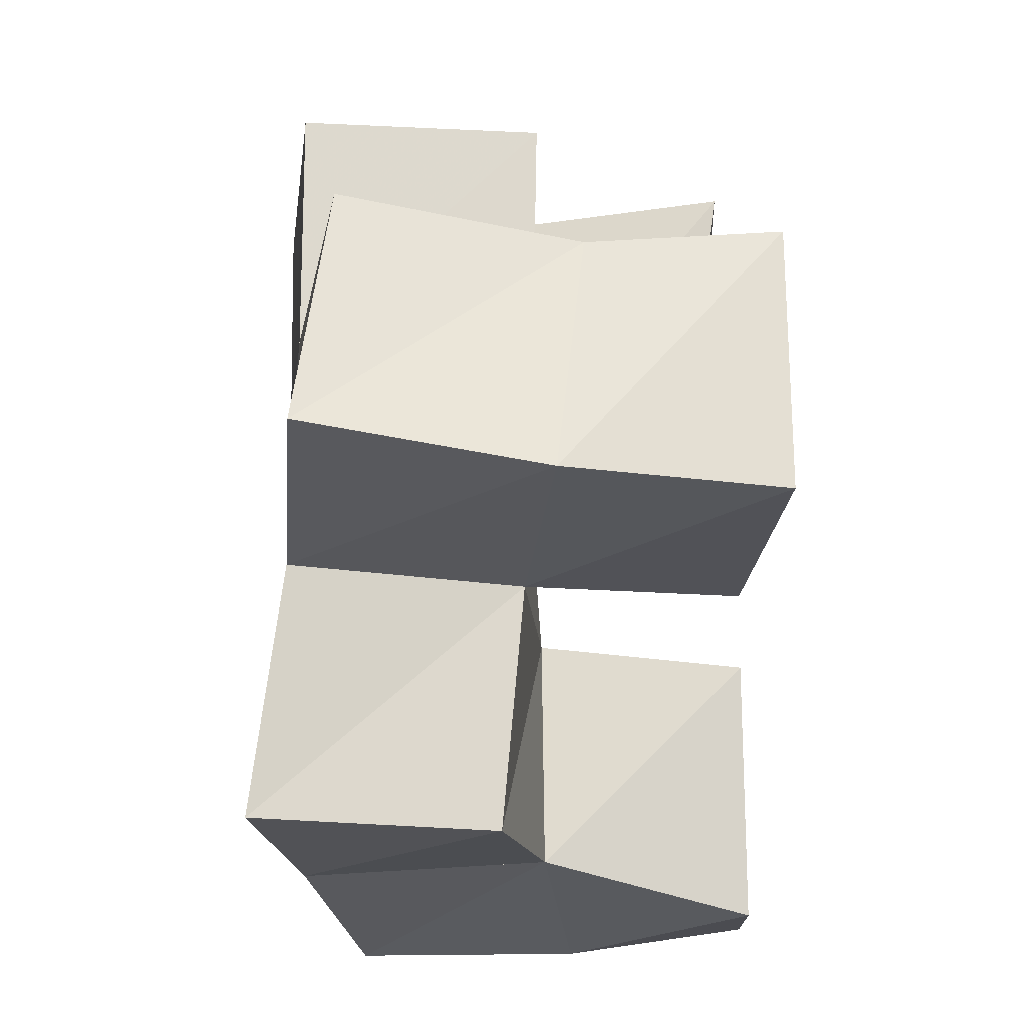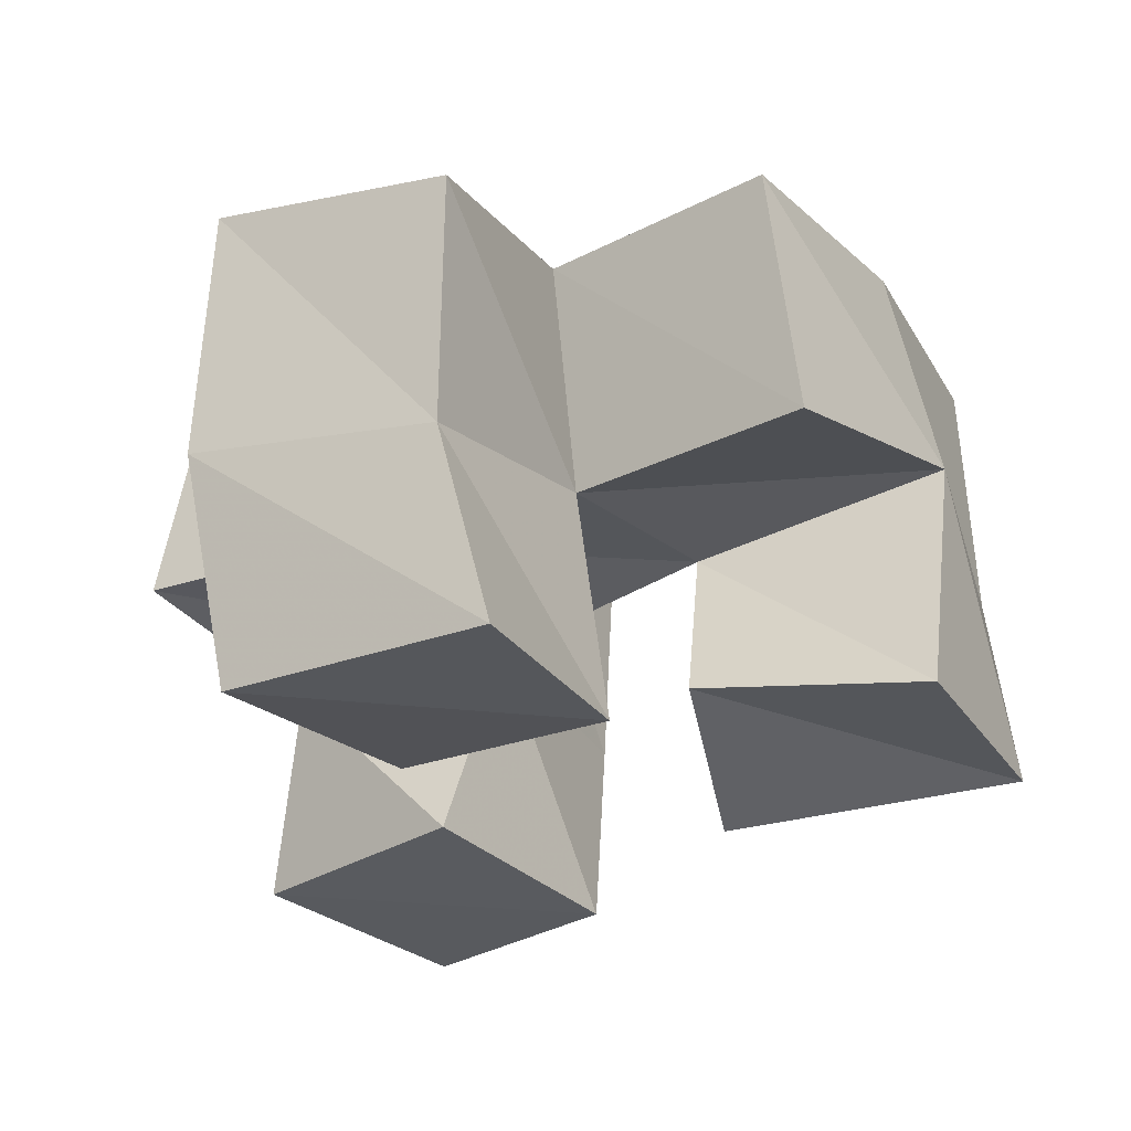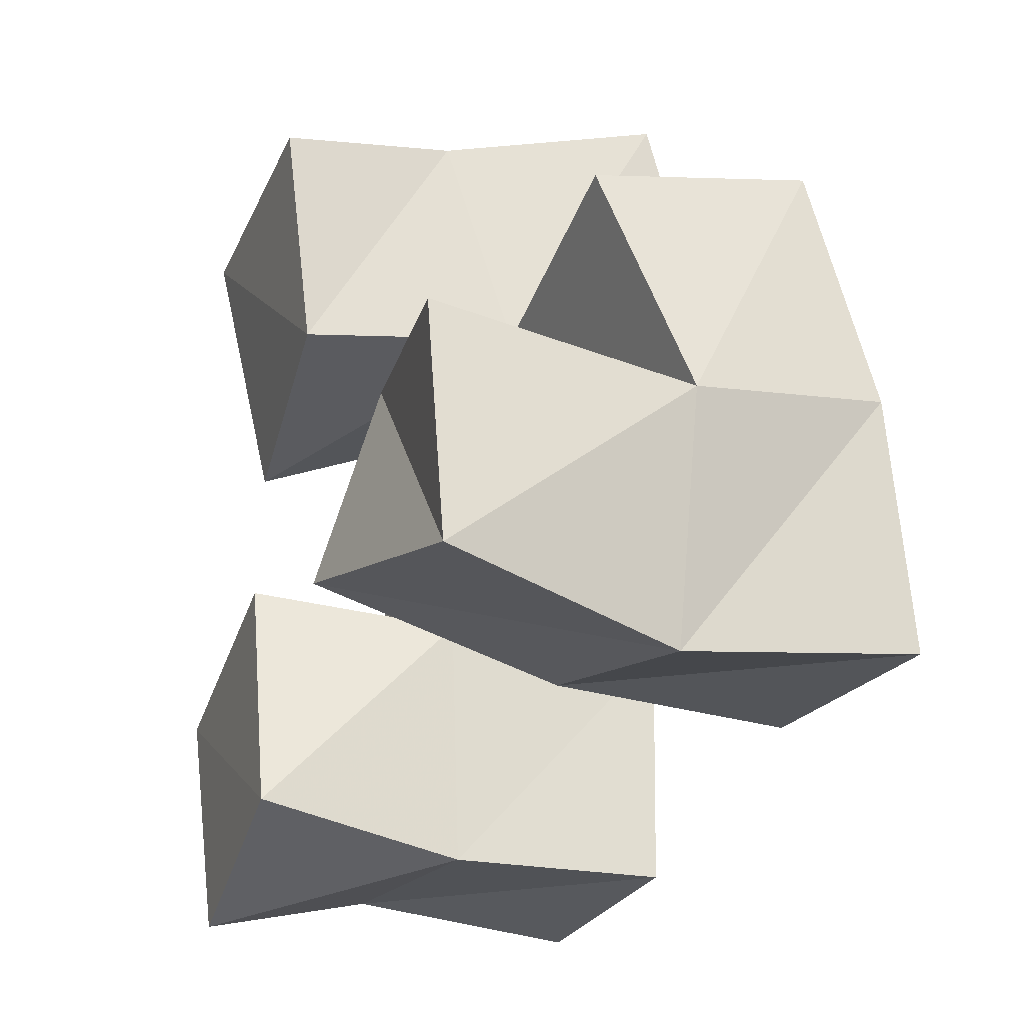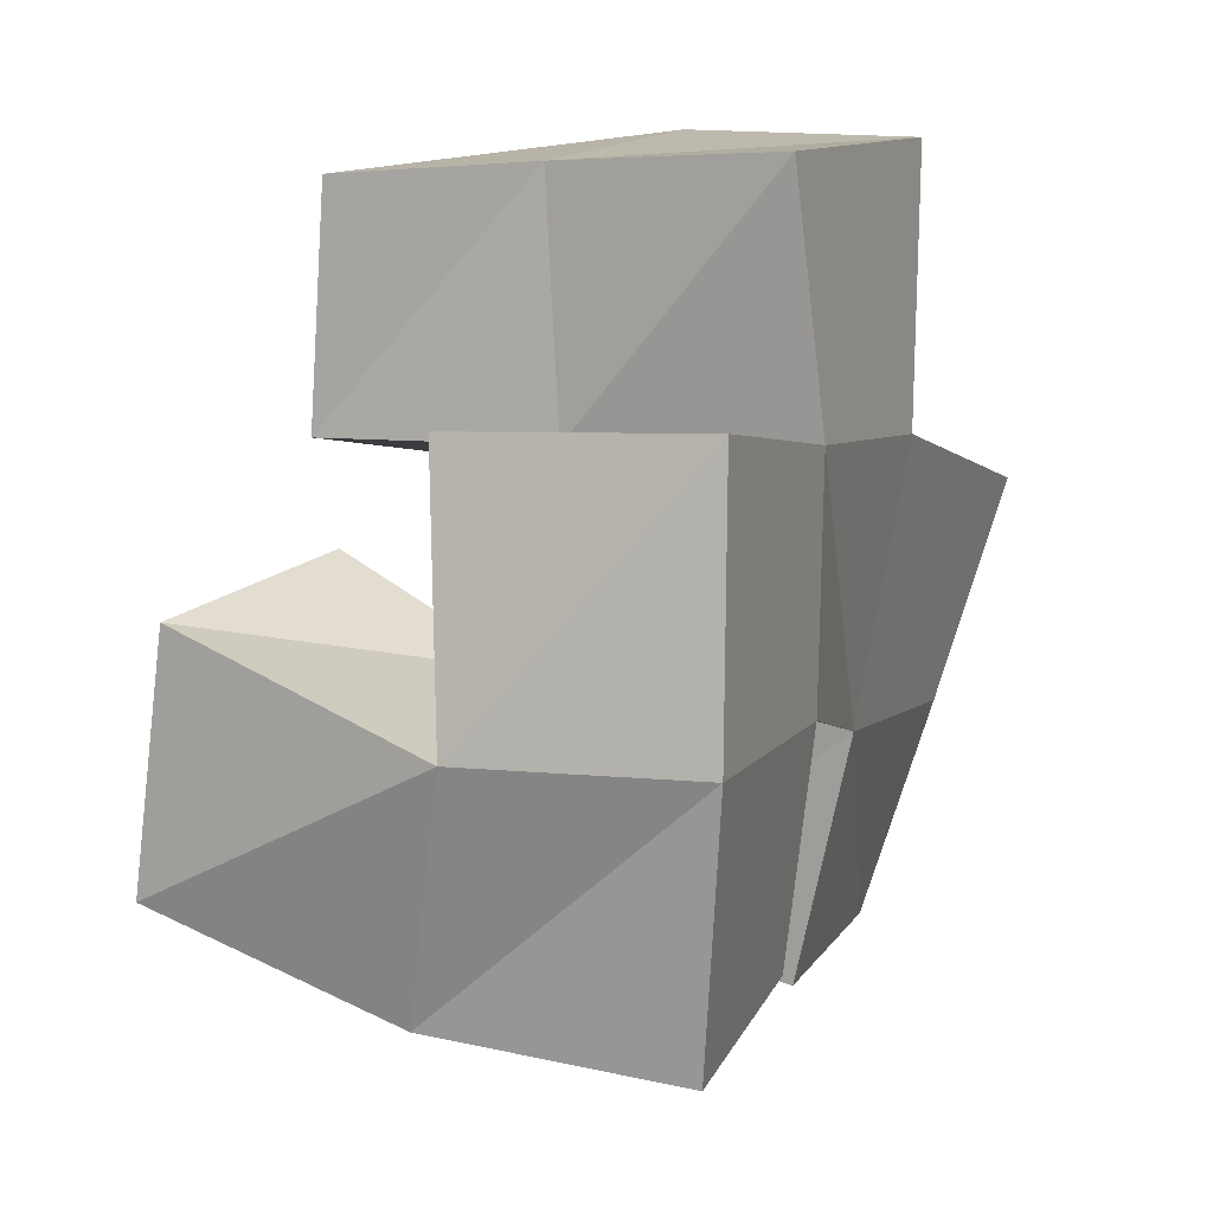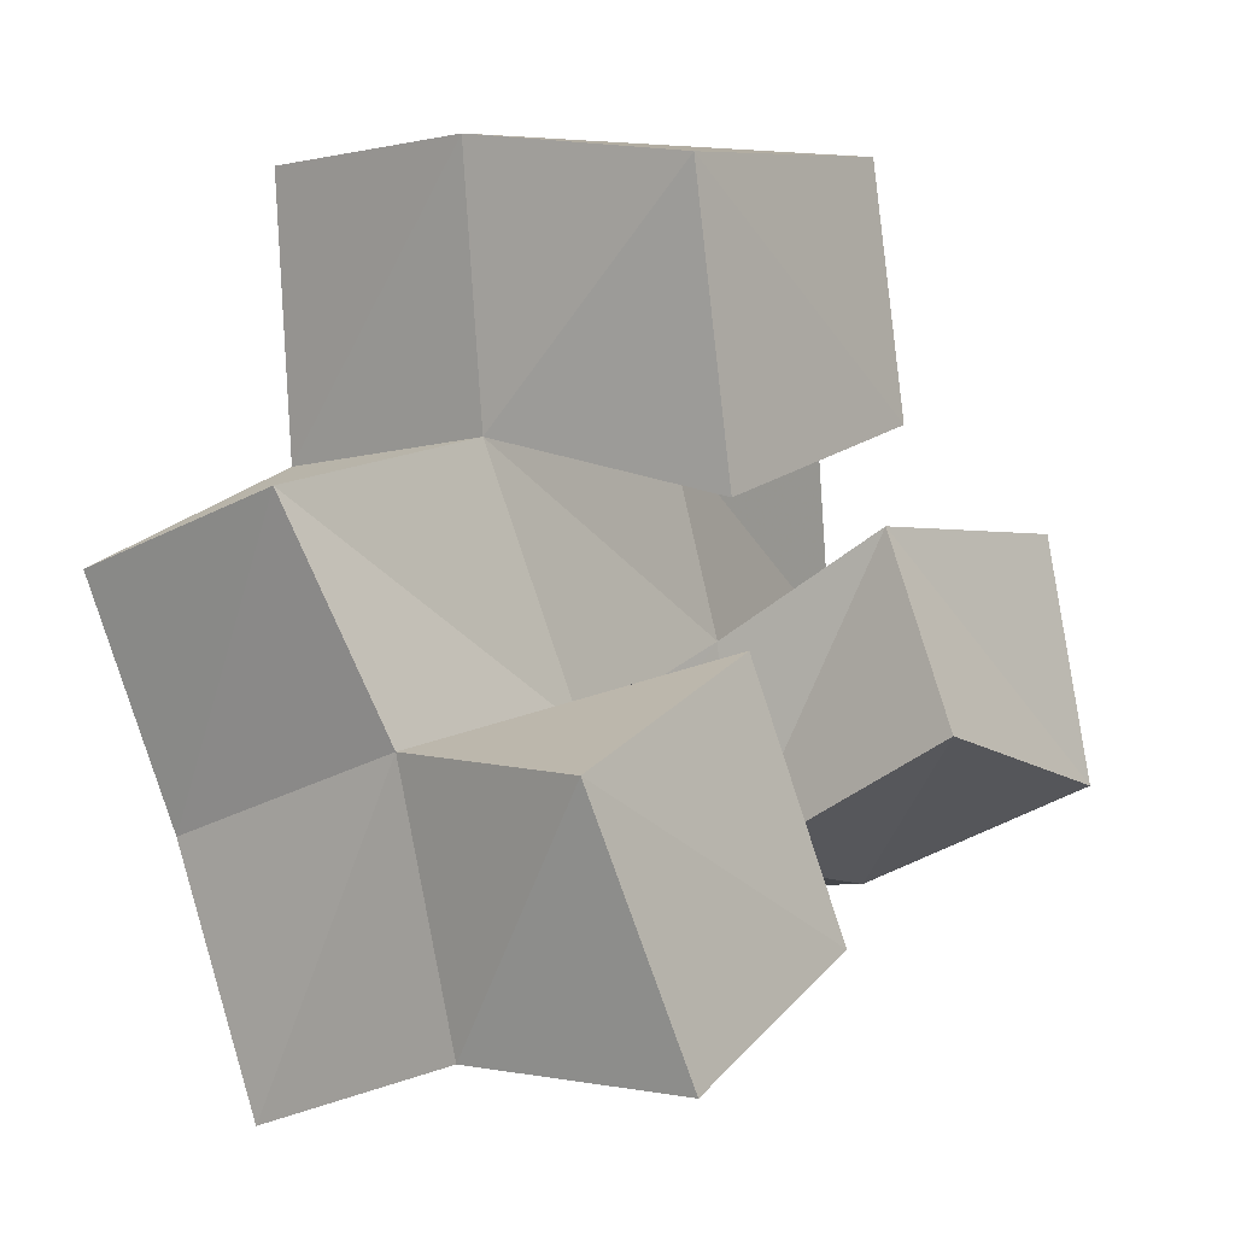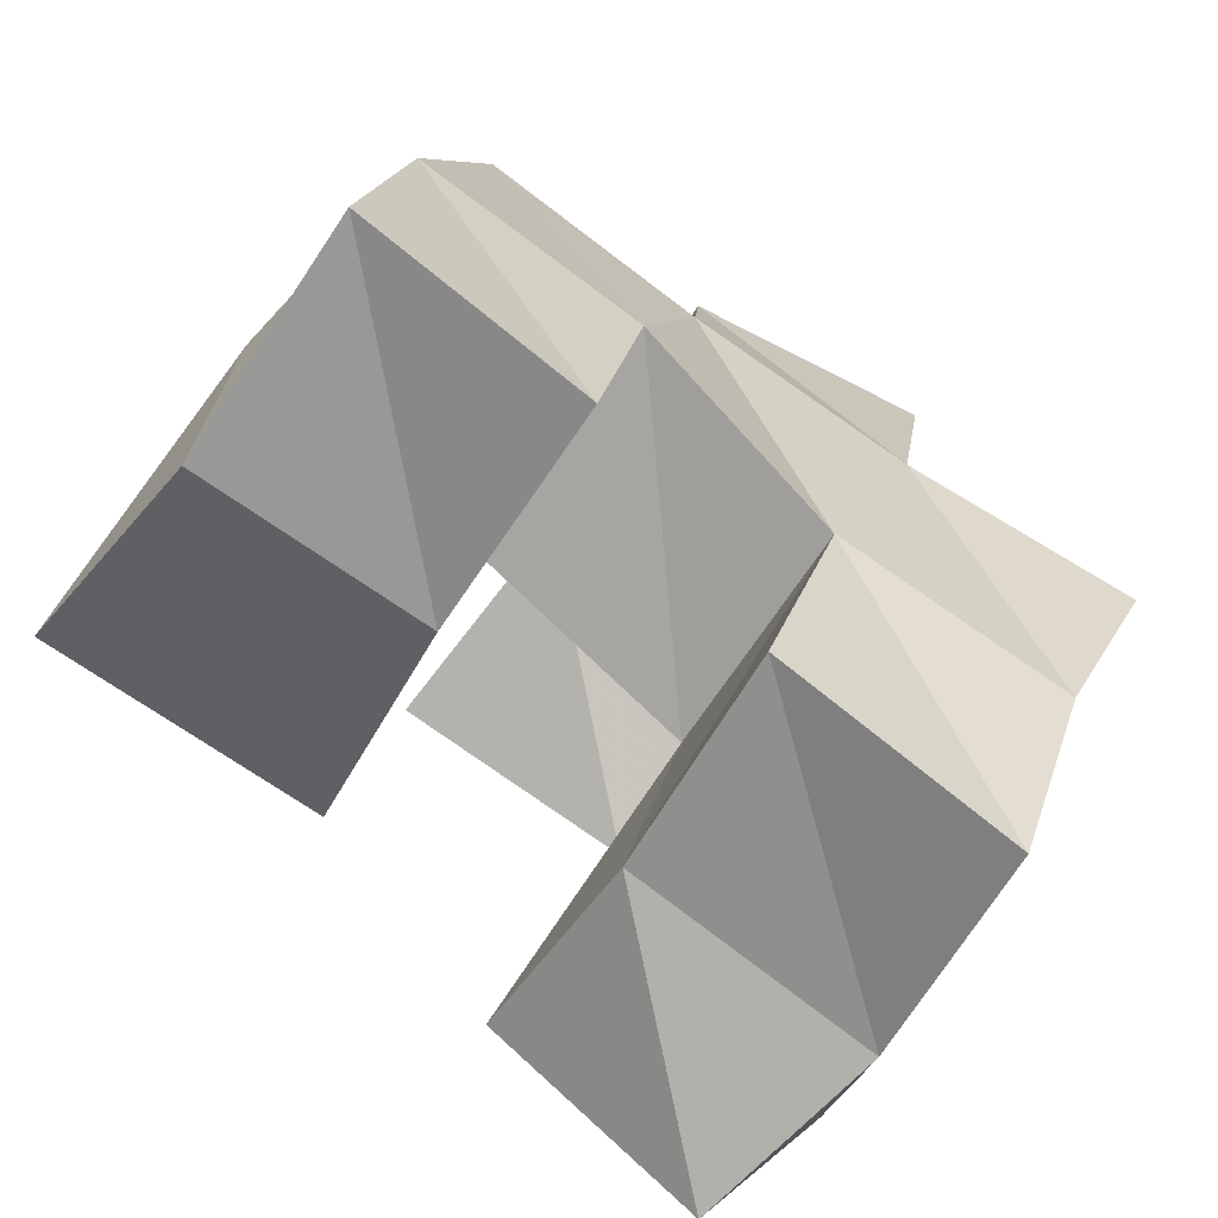
<metadata>
{"format":"obj","ext":"obj","renderer":"f3d","projection":"perspective","resolution":1024,"background":"white","views":[{"elev":48.0,"azim":-89.5,"up":"+Z"},{"elev":-28.6,"azim":13.2,"up":"+Y"},{"elev":-11.0,"azim":68.8,"up":"+Z"},{"elev":27.1,"azim":114.1,"up":"+Z"},{"elev":-11.4,"azim":-52.9,"up":"+Z"},{"elev":-65.9,"azim":148.6,"up":"+Z"}]}
</metadata>
<code>
v 0.5157 0.1001 0.4225
v 0.5053 0.1389 0.4283
v 0.5573 0.1 0.4477
v 0.5569 0.1435 0.436
v 0.49 0.1026 0.4686
v 0.4972 0.1452 0.477
v 0.5354 0.1037 0.4942
v 0.546 0.146 0.4874
v 0.5928 0.1 0.4873
v 0.597 0.15 0.4689
v 0.6531 0.1056 0.4859
v 0.6473 0.1537 0.4697
v 0.5933 0.1134 0.5269
v 0.5927 0.1502 0.51
v 0.641 0.1066 0.5333
v 0.6449 0.159 0.5206
v 0.534 0.1058 0.5196
v 0.5234 0.1497 0.5346
v 0.5807 0.1015 0.5412
v 0.5755 0.1484 0.546
v 0.5158 0.1 0.5722
v 0.5103 0.1441 0.5836
v 0.5698 0.1 0.5871
v 0.5608 0.1389 0.5921
v 0.5097 0.1857 0.4197
v 0.5585 0.1889 0.433
v 0.4996 0.1959 0.4676
v 0.5458 0.1947 0.4839
v 0.5965 0.2005 0.4623
v 0.6452 0.2053 0.4719
v 0.5882 0.2022 0.5097
v 0.6356 0.2039 0.5234
v 0.5265 0.1969 0.5373
v 0.5727 0.1964 0.5536
v 0.5155 0.1924 0.59
v 0.5639 0.1861 0.6011
v 0.477 0.1537 0.5175
v 0.4836 0.2037 0.5118
v 0.6232 0.1478 0.5676
v 0.6183 0.1968 0.574
f 1 2 4
f 3 1 4
f 2 6 8
f 4 2 8
f 6 5 7
f 8 6 7
f 5 1 3
f 7 5 3
f 8 7 3
f 4 8 3
f 2 1 5
f 6 2 5
f 9 10 12
f 11 9 12
f 10 14 16
f 12 10 16
f 14 13 15
f 16 14 15
f 13 9 11
f 15 13 11
f 16 15 11
f 12 16 11
f 10 9 13
f 14 10 13
f 17 18 20
f 19 17 20
f 18 22 24
f 20 18 24
f 22 21 23
f 24 22 23
f 21 17 19
f 23 21 19
f 24 23 19
f 20 24 19
f 18 17 21
f 22 18 21
f 2 25 26
f 4 2 26
f 25 27 28
f 26 25 28
f 27 6 8
f 28 27 8
f 6 2 4
f 8 6 4
f 28 8 4
f 26 28 4
f 25 2 6
f 27 25 6
f 10 29 30
f 12 10 30
f 29 31 32
f 30 29 32
f 31 14 16
f 32 31 16
f 14 10 12
f 16 14 12
f 32 16 12
f 30 32 12
f 29 10 14
f 31 29 14
f 18 33 34
f 20 18 34
f 33 35 36
f 34 33 36
f 35 22 24
f 36 35 24
f 22 18 20
f 24 22 20
f 36 24 20
f 34 36 20
f 33 18 22
f 35 33 22
f 6 27 28
f 8 6 28
f 27 38 33
f 28 27 33
f 38 37 18
f 33 38 18
f 37 6 8
f 18 37 8
f 33 18 8
f 28 33 8
f 27 6 37
f 38 27 37
f 8 28 31
f 14 8 31
f 28 33 34
f 31 28 34
f 33 18 20
f 34 33 20
f 18 8 14
f 20 18 14
f 34 20 14
f 31 34 14
f 28 8 18
f 33 28 18
f 14 31 32
f 16 14 32
f 31 34 40
f 32 31 40
f 34 20 39
f 40 34 39
f 20 14 16
f 39 20 16
f 40 39 16
f 32 40 16
f 31 14 20
f 34 31 20

</code>
